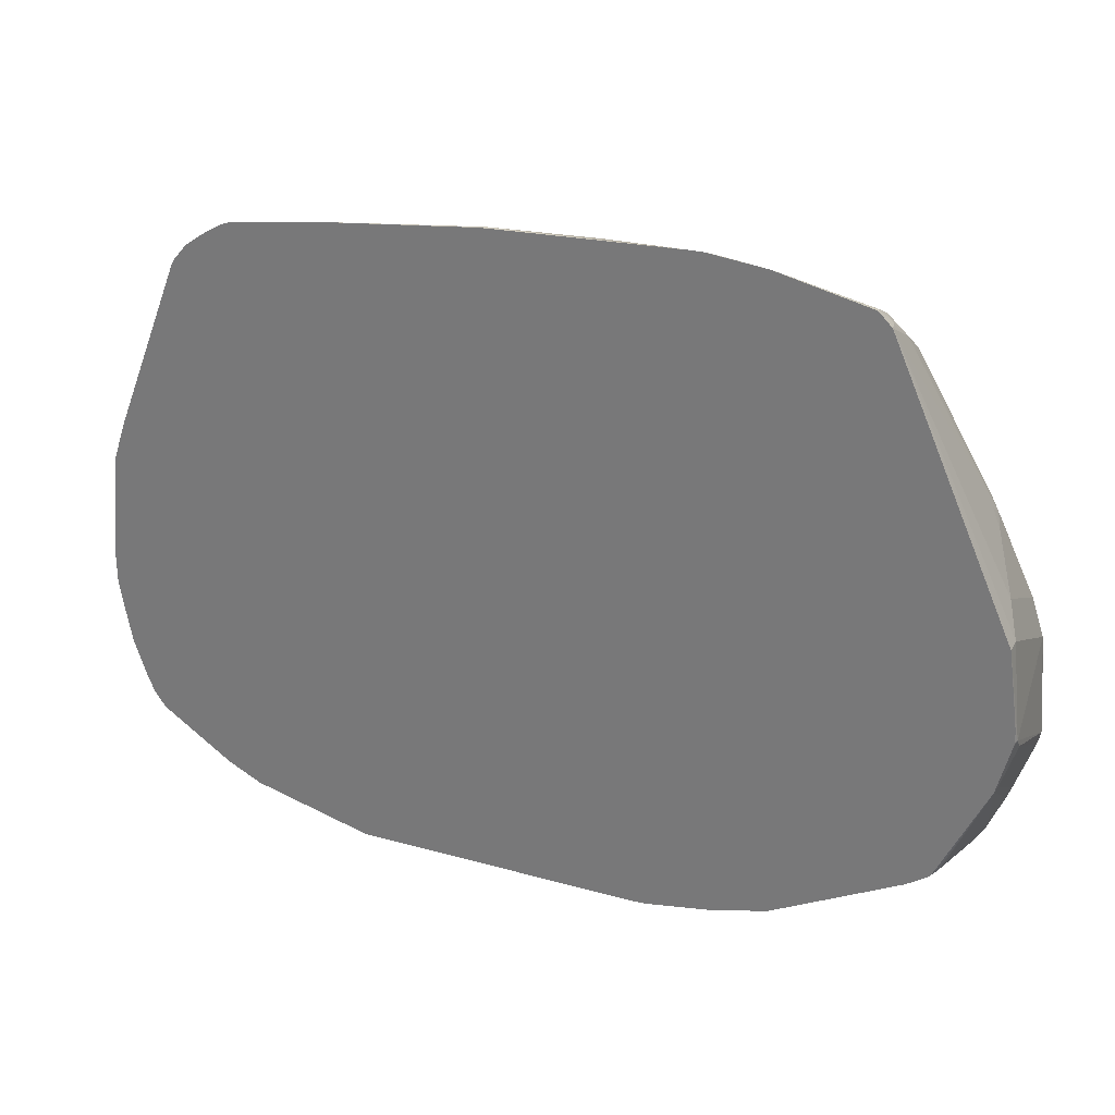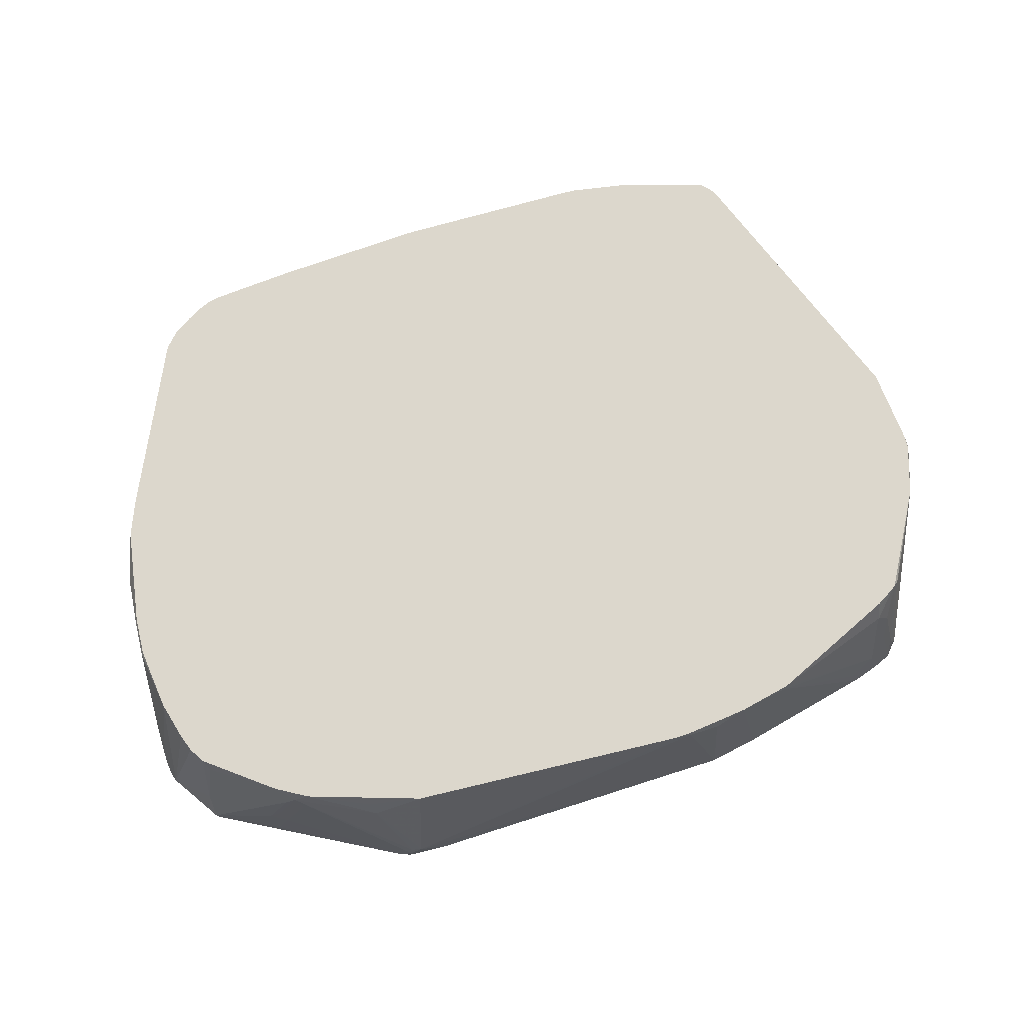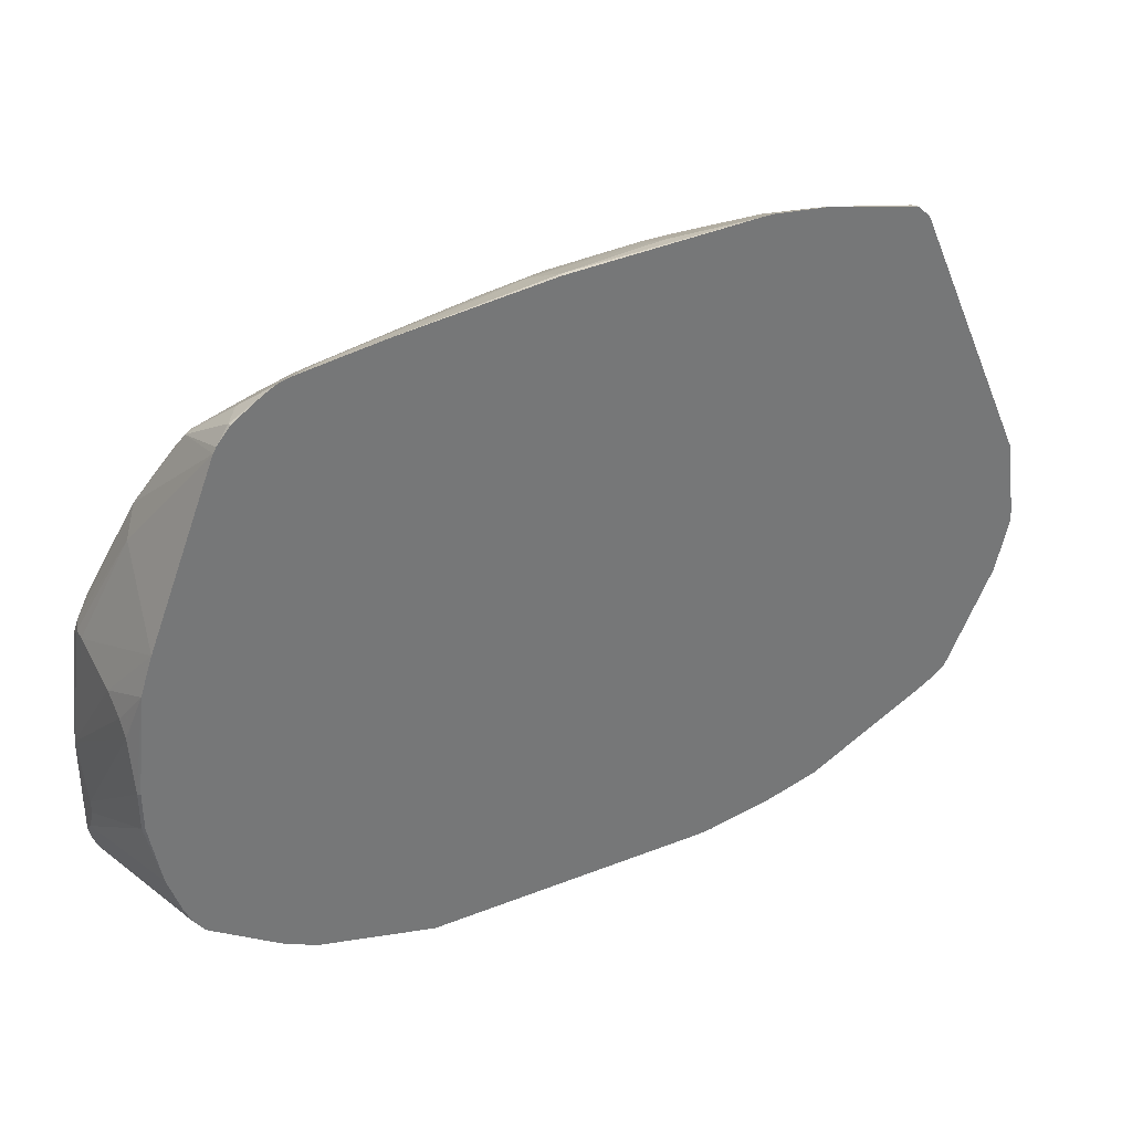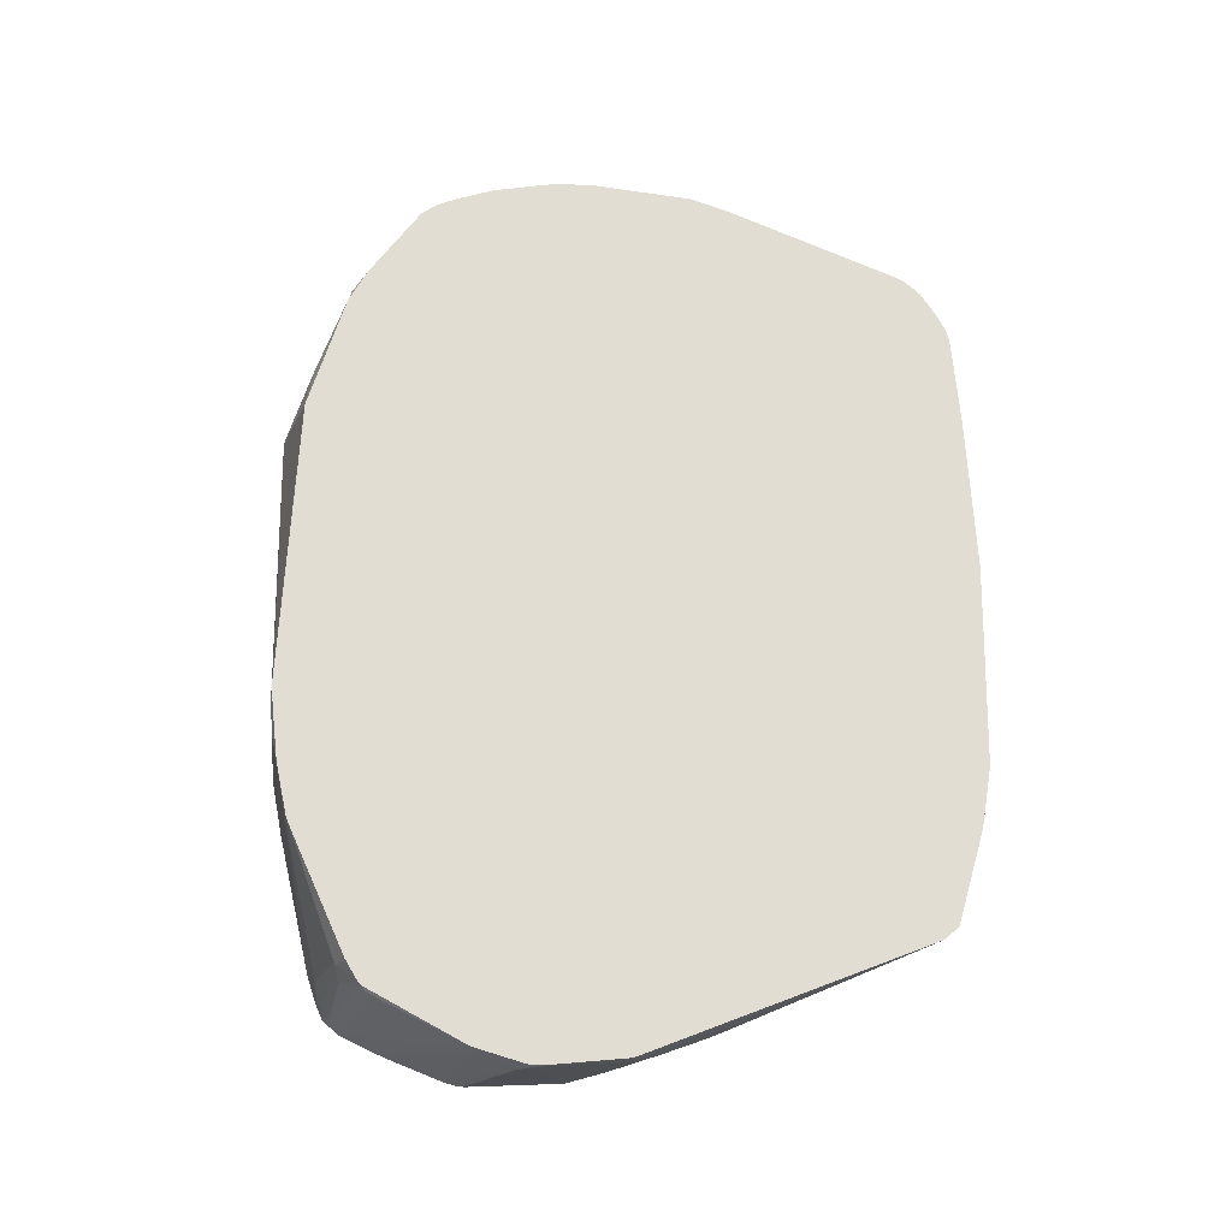
<metadata>
{"format":"obj","ext":"obj","renderer":"f3d","projection":"perspective","resolution":1024,"background":"white","views":[{"elev":28.3,"azim":-157.0,"up":"+Z"},{"elev":73.0,"azim":166.6,"up":"+Y"},{"elev":34.8,"azim":152.2,"up":"+Z"},{"elev":68.2,"azim":-86.8,"up":"+Y"}]}
</metadata>
<code>
v 0.274 -0.5641 -0.5641
v 0.2869 -0.5806 -0.561
v 0.2756 -0.5806 -0.5638
v 0.274 -0.5806 -0.5641
v 0.2579 -0.548 -0.5641
v 0.2713 -0.5507 -0.5614
v 0.411 -0.411 -0.4755
v 0.4029 -0.4352 -0.4835
v 0.4352 -0.5158 -0.4835
v 0.4512 -0.5641 -0.4835
v 0.5399 -0.5722 -0.4432
v 0.5315 -0.5806 -0.4474
v 0.2417 -0.5806 -0.5641
v 0.2417 -0.3979 -0.5158
v 0.3063 -0.4352 -0.5158
v 0.2256 -0.5803 -0.5641
v -0.1937 -0.5806 -0.5325
v -0.145 -0.403 -0.5158
v -0.1238 -0.3979 -0.5158
v 0.3918 -0.3979 -0.4769
v 0.3949 -0.3979 -0.4755
v 0.4009 -0.3979 -0.4725
v 0.4271 -0.3979 -0.4593
v 0.433 -0.3979 -0.4563
v 0.4373 -0.3979 -0.4535
v 0.5185 -0.4164 -0.4056
v 0.4244 -0.4298 -0.4727
v 0.4567 -0.5104 -0.4727
v 0.4433 -0.4916 -0.4755
v 0.4728 -0.5588 -0.4727
v 0.5372 -0.5104 -0.4244
v 0.5883 -0.5722 -0.3788
v 0.5399 -0.5806 -0.4432
v 0.2251 -0.5806 -0.564
v 0.3116 -0.4137 -0.505
v -0.2581 -0.5806 -0.5164
v -0.1853 -0.411 -0.5117
v -0.2256 -0.3979 -0.4996
v -0.1405 -0.3979 -0.5144
v 0.4567 -0.3979 -0.4405
v 0.5238 -0.3979 -0.3948
v 0.5374 -0.3979 -0.3758
v 0.5964 -0.5641 -0.3385
v 0.5964 -0.5803 -0.3545
v 0.596 -0.5806 -0.3562
v 0.5924 -0.5806 -0.3703
v 0.5883 -0.5806 -0.3788
v 0.547 -0.3979 -0.3536
v 0.5631 -0.3979 -0.3052
v 0.5641 -0.403 -0.3062
v -0.29 -0.403 -0.4835
v -0.4371 -0.5806 -0.4634
v -0.419 -0.5641 -0.4674
v -0.2926 -0.3979 -0.481
v 0.5803 -0.403 -0.2256
v 0.5964 -0.548 -0.3062
v 0.5964 -0.5806 -0.3545
v 0.5737 -0.3979 -0.2468
v -0.421 -0.548 -0.4633
v -0.4533 -0.5319 -0.4473
v -0.4374 -0.5806 -0.4633
v -0.4533 -0.4352 -0.415
v -0.2983 -0.3979 -0.4782
v 0.5776 -0.3979 -0.2231
v 0.5803 -0.403 -0.1772
v 0.5964 -0.548 -0.2901
v 0.5964 -0.5806 -0.2253
v -0.4512 -0.548 -0.4513
v -0.4674 -0.5803 -0.4513
v -0.4694 -0.5641 -0.4473
v -0.4888 -0.5806 -0.4407
v -0.4727 -0.548 -0.4405
v -0.4727 -0.4997 -0.4244
v -0.4677 -0.5806 -0.4512
v -0.4727 -0.4513 -0.4083
v -0.4553 -0.4272 -0.411
v -0.4545 -0.3979 -0.3963
v 0.5776 -0.3979 -0.1747
v 0.5803 -0.4191 -0.1129
v 0.5641 -0.3979 -0.04842
v 0.5964 -0.5803 -0.2256
v 0.5803 -0.4352 -0.09671
v 0.5803 -0.4674 -0.08064
v 0.5803 -0.548 -0.06449
v 0.5803 -0.5641 -0.06449
v 0.5803 -0.5806 -0.08064
v -0.4891 -0.5806 -0.4404
v -0.4955 -0.5561 -0.4271
v -0.4888 -0.5319 -0.4244
v -0.4833 -0.3979 -0.3758
v -0.4789 -0.3979 -0.3797
v -0.4667 -0.3979 -0.3883
v -0.4591 -0.3979 -0.3933
v 0.548 -0.3979 -3.06e-05
v 0.5278 -0.5077 0.0725
v 0.5762 -0.5722 -0.05649
v 0.5742 -0.5806 -0.06466
v -0.5058 -0.5806 -0.4191
v -0.4895 -0.403 -0.3707
v -0.4883 -0.3979 -0.3656
v 0.4611 -0.3979 0.2206
v 0.5118 -0.5239 0.1047
v 0.5741 -0.5806 -0.0644
v 0.56 -0.5722 -0.02418
v -0.4955 -0.411 -0.3626
v -0.5259 -0.5806 -0.371
v -0.5454 -0.3979 -0.2468
v -0.5435 -0.3979 -0.2508
v 0.4571 -0.3979 0.2273
v 0.4634 -0.4755 0.2014
v 0.4855 -0.5118 0.145
v 0.5049 -0.5265 0.1075
v 0.5153 -0.5806 0.01639
v 0.5314 -0.5806 0.0003207
v 0.5316 -0.5806 5.722e-05
v 0.55 -0.5762 -0.01619
v 0.5441 -0.5806 -0.01619
v -0.5278 -0.5722 -0.3626
v -0.532 -0.5806 -0.3545
v -0.548 -0.403 -0.2417
v -0.5615 -0.3979 -0.1823
v 0.4405 -0.3979 0.2471
v 0.4405 -0.403 0.2471
v 0.4694 -0.4956 0.1773
v 0.423 -0.4272 0.2498
v 0.4567 -0.4782 0.2041
v 0.4567 -0.4943 0.188
v 0.4728 -0.5104 0.1558
v 0.4714 -0.5239 0.137
v 0.5018 -0.5806 0.02798
v -0.5542 -0.5806 -0.2901
v -0.5543 -0.5806 -0.2897
v -0.5641 -0.4191 -0.1934
v -0.5641 -0.403 -0.1772
v -0.5622 -0.3979 -0.1772
v 0.4193 -0.3979 0.2623
v 0.4036 -0.3979 0.2725
v 0.405 -0.403 0.2699
v 0.4069 -0.411 0.2659
v 0.3748 -0.4272 0.2659
v 0.3908 -0.4433 0.2498
v 0.4069 -0.4594 0.2336
v 0.4459 -0.4889 0.1988
v 0.3921 -0.4621 0.2364
v 0.376 -0.5104 0.2041
v 0.423 -0.5239 0.1692
v 0.4083 -0.5265 0.1719
v 0.3063 -0.5806 0.1128
v -0.5581 -0.5806 -0.2743
v -0.5601 -0.5722 -0.2659
v -0.548 -0.5803 -0.145
v -0.548 -0.4191 -0.06449
v -0.548 -0.3979 -0.06449
v -0.5619 -0.3979 -0.1634
v 0.3886 -0.3979 0.2805
v 0.3758 -0.3979 0.2846
v 0.3599 -0.4298 0.2686
v 0.376 -0.446 0.2525
v 0.3908 -0.5077 0.2014
v 0.3815 -0.4728 0.231
v 0.3331 -0.4889 0.231
v 0.3492 -0.505 0.2149
v 0.2041 -0.5212 0.231
v 0.188 -0.5373 0.2149
v 0.2525 -0.5373 0.1988
v 0.2632 -0.5426 0.188
v 0.1988 -0.5426 0.2041
v 0.1343 -0.5426 0.2202
v 0.1289 -0.5806 0.145
v -0.5587 -0.5806 -0.2632
v -0.5479 -0.5806 -0.1451
v -0.5319 -0.5803 -0.09671
v -0.5319 -0.4513 -0.03226
v -0.3942 -0.3979 0.2814
v 0.3198 -0.3979 0.2927
v 0.3277 -0.4137 0.2848
v 0.3492 -0.4406 0.2632
v 0.3277 -0.4621 0.2525
v 0.3169 -0.4728 0.2471
v 0.2525 -0.4889 0.2471
v 0.188 -0.505 0.2471
v 0.07519 -0.505 0.2632
v 0.09132 -0.5212 0.2471
v 0.09132 -0.5373 0.231
v -0.005352 -0.5534 0.2149
v 0.00544 -0.5588 0.2041
v 0.000101 -0.5641 0.1933
v -0.29 -0.5803 0.1611
v 0.06156 -0.5806 0.1457
v -0.5318 -0.5806 -0.0968
v -0.4899 -0.5806 -0.009778
v -0.4916 -0.54 0.02412
v -0.5238 -0.4755 -0.02418
v -0.4996 -0.5158 0.01604
v -0.4888 -0.5212 0.03755
v -0.3949 -0.4272 0.2659
v -0.3922 -0.4083 0.2793
v -0.3781 -0.3979 0.2976
v 0.2629 -0.3979 0.3006
v 0.08587 -0.446 0.3008
v 0.1988 -0.446 0.2848
v 0.2632 -0.4782 0.2525
v 0.1988 -0.4943 0.2525
v 0.1557 -0.4889 0.2632
v 0.04293 -0.4889 0.2793
v -0.0375 -0.5212 0.2632
v -0.1343 -0.5373 0.2471
v -0.1289 -0.548 0.2257
v -0.2847 -0.5749 0.1719
v -0.3062 -0.5803 0.1611
v -0.371 -0.5806 0.1368
v -0.4737 -0.5806 0.02245
v -0.4754 -0.5561 0.04028
v -0.3949 -0.5077 0.2176
v -0.3949 -0.4594 0.2498
v -0.3922 -0.4406 0.2632
v -0.3894 -0.4218 0.2767
v -0.376 -0.4083 0.2955
v -0.3656 -0.3979 0.3006
v 0.06951 -0.3979 0.3223
v 0.0644 -0.403 0.3223
v 0.06974 -0.4137 0.317
v -0.05908 -0.4298 0.317
v -0.05908 -0.4621 0.3008
v 0.07519 -0.4567 0.2955
v 0.1343 -0.4621 0.2848
v 0.1235 -0.4728 0.2793
v 0.05372 -0.4782 0.2848
v -0.06976 -0.4728 0.2955
v -0.1665 -0.5212 0.2632
v -0.1987 -0.5373 0.2471
v -0.1934 -0.548 0.2257
v -0.3008 -0.5749 0.1719
v -0.3116 -0.5695 0.1826
v -0.377 -0.5806 0.1353
v -0.4187 -0.5806 0.097
v -0.411 -0.5722 0.1208
v -0.3949 -0.54 0.1853
v -0.376 -0.505 0.231
v -0.376 -0.4406 0.2793
v -0.2632 -0.4245 0.3116
v -0.282 -0.411 0.3143
v -0.2604 -0.3979 0.3249
v 0.01362 -0.3979 0.3249
v -0.1722 -0.3979 0.3329
v -0.06442 -0.4191 0.3223
v -0.06976 -0.4406 0.3116
v -0.102 -0.4728 0.2955
v -0.1987 -0.4406 0.3116
v -0.231 -0.4889 0.2793
v -0.2632 -0.505 0.2632
v -0.2794 -0.5212 0.2471
v -0.2794 -0.5373 0.231
v -0.2794 -0.5534 0.2149
v -0.376 -0.5373 0.1988
v -0.3949 -0.5722 0.137
v -0.3872 -0.5806 0.1286
v -0.3276 -0.505 0.2471
v -0.3116 -0.4889 0.2632
v -0.2955 -0.4728 0.2793
v -0.1987 -0.4083 0.3277
v -0.1884 -0.3979 0.3329
v -0.1826 -0.4083 0.3277
f 157 177 158
f 156 176 157
f 156 175 176
f 152 174 153
f 145 164 165
f 157 176 177
f 161 178 179
f 158 178 160
f 160 178 161
f 161 179 180
f 152 173 174
f 161 180 163
f 158 177 178
f 151 173 152
f 145 146 159
f 151 190 172
f 151 171 190
f 151 170 171
f 150 170 151
f 149 170 150
f 148 168 169
f 148 167 168
f 148 166 167
f 147 166 148
f 147 165 166
f 145 165 147
f 145 147 146
f 161 163 162
f 151 172 173
f 163 181 182
f 175 199 176
f 163 183 168
f 176 199 200
f 145 163 164
f 176 200 201
f 176 178 177
f 174 192 196
f 174 195 192
f 174 218 198
f 174 197 218
f 174 196 197
f 173 195 174
f 173 194 195
f 173 192 194
f 173 193 192
f 172 193 173
f 172 192 193
f 172 191 192
f 172 190 191
f 169 188 189
f 169 187 188
f 169 186 187
f 168 186 169
f 168 185 186
f 168 184 185
f 168 183 184
f 165 167 166
f 164 167 165
f 164 168 167
f 163 180 181
f 163 168 164
f 163 182 183
f 145 162 163
f 109 123 110
f 145 160 161
f 125 140 141
f 125 139 140
f 124 126 127
f 123 139 125
f 123 138 139
f 123 137 138
f 123 136 137
f 122 136 123
f 121 134 135
f 120 133 134
f 120 132 133
f 120 131 132
f 119 131 120
f 115 117 116
f 112 130 113
f 111 130 112
f 111 129 130
f 111 128 129
f 111 127 128
f 111 124 127
f 110 126 124
f 110 125 126
f 110 123 125
f 110 124 111
f 109 122 123
f 107 134 121
f 107 120 134
f 176 201 178
f 107 119 120
f 125 141 142
f 145 161 162
f 125 142 126
f 126 142 144
f 144 160 145
f 144 158 160
f 143 159 146
f 143 145 159
f 141 144 142
f 141 158 144
f 140 155 156
f 140 158 141
f 140 157 158
f 140 156 157
f 139 155 140
f 138 155 139
f 137 155 138
f 134 154 135
f 134 153 154
f 134 152 153
f 134 151 152
f 134 150 151
f 133 150 134
f 132 150 133
f 132 149 150
f 130 147 148
f 130 146 147
f 129 146 130
f 128 146 129
f 127 146 128
f 127 143 146
f 126 145 143
f 126 144 145
f 126 143 127
f 178 201 202
f 243 261 262
f 178 180 179
f 231 252 253
f 231 251 252
f 230 248 249
f 230 251 231
f 230 250 251
f 230 249 250
f 229 249 248
f 229 247 249
f 225 229 228
f 225 228 226
f 223 229 224
f 223 247 229
f 223 249 247
f 223 261 249
f 223 263 261
f 223 246 263
f 221 223 222
f 221 246 223
f 221 245 246
f 221 244 245
f 220 244 221
f 218 243 219
f 218 242 243
f 218 241 242
f 218 240 241
f 217 240 218
f 216 240 217
f 215 240 216
f 214 240 215
f 231 253 254
f 214 239 240
f 231 254 232
f 233 254 234
f 253 255 254
f 252 259 258
f 251 259 252
f 251 260 259
f 250 260 251
f 245 263 246
f 245 261 263
f 245 262 261
f 107 118 119
f 241 243 242
f 241 261 243
f 241 249 261
f 241 250 249
f 241 260 250
f 240 260 241
f 240 259 260
f 240 258 259
f 239 258 240
f 239 252 258
f 239 253 252
f 239 255 253
f 237 256 238
f 236 256 237
f 236 257 256
f 235 256 257
f 235 238 256
f 235 255 238
f 234 255 235
f 234 254 255
f 232 254 233
f 178 202 180
f 214 255 239
f 212 214 213
f 197 217 218
f 196 217 197
f 196 216 217
f 196 215 216
f 192 215 196
f 192 214 215
f 192 213 214
f 192 212 213
f 192 195 194
f 191 212 192
f 189 210 211
f 188 210 189
f 188 233 210
f 188 209 233
f 187 209 188
f 186 209 187
f 186 208 209
f 185 208 186
f 185 207 208
f 184 207 185
f 184 206 207
f 183 206 184
f 182 206 183
f 182 205 206
f 182 204 205
f 181 204 182
f 181 203 204
f 180 203 181
f 180 202 203
f 198 218 219
f 214 238 255
f 199 220 221
f 199 222 200
f 212 238 214
f 212 237 238
f 212 236 237
f 210 235 211
f 210 234 235
f 210 233 234
f 208 233 209
f 208 232 233
f 207 232 208
f 207 231 232
f 206 231 207
f 206 230 231
f 206 248 230
f 206 229 248
f 205 229 206
f 205 228 229
f 205 226 228
f 205 227 226
f 204 227 205
f 204 226 227
f 203 226 204
f 201 203 202
f 201 226 203
f 200 226 201
f 200 225 226
f 200 229 225
f 200 224 229
f 200 223 224
f 200 222 223
f 199 221 222
f 106 119 118
f 94 101 95
f 103 116 117
f 14 54 63
f 14 38 54
f 14 39 38
f 14 19 39
f 14 35 15
f 14 20 35
f 13 34 16
f 11 26 31
f 11 28 27
f 11 30 28
f 11 33 12
f 11 47 33
f 11 32 47
f 14 63 77
f 11 31 32
f 9 30 10
f 9 28 30
f 9 29 28
f 7 15 20
f 7 9 8
f 7 29 9
f 7 28 29
f 7 27 28
f 7 11 27
f 7 26 11
f 7 25 26
f 7 24 25
f 7 23 24
f 10 30 11
f 14 77 93
f 14 93 92
f 14 92 91
f 14 78 64
f 14 80 78
f 14 94 80
f 14 101 94
f 14 109 101
f 14 122 109
f 14 136 122
f 14 137 136
f 14 155 137
f 14 156 155
f 14 175 156
f 14 199 175
f 14 220 199
f 14 244 220
f 14 245 244
f 14 262 245
f 14 243 262
f 14 219 243
f 14 198 219
f 14 174 198
f 14 153 174
f 14 154 153
f 14 135 154
f 14 121 135
f 14 107 121
f 14 108 107
f 14 100 108
f 14 90 100
f 14 91 90
f 7 22 23
f 7 21 22
f 7 20 21
f 6 15 7
f 2 148 169
f 2 130 148
f 2 113 130
f 2 114 113
f 2 115 114
f 2 117 115
f 2 103 117
f 2 97 103
f 2 86 97
f 2 67 86
f 2 57 67
f 2 45 57
f 2 46 45
f 2 47 46
f 2 33 47
f 2 12 33
f 2 11 12
f 2 10 11
f 2 9 10
f 1 9 2
f 1 8 9
f 1 7 8
f 1 6 7
f 1 5 6
f 1 16 5
f 1 13 16
f 1 4 13
f 1 3 4
f 1 2 3
f 106 118 107
f 14 64 58
f 2 189 211
f 2 235 257
f 5 19 14
f 5 18 19
f 5 17 18
f 5 16 17
f 5 15 6
f 5 14 15
f 2 4 3
f 2 13 4
f 2 34 13
f 2 17 34
f 2 36 17
f 2 52 36
f 2 61 52
f 2 74 61
f 2 71 74
f 2 87 71
f 2 98 87
f 2 106 98
f 2 119 106
f 2 131 119
f 2 132 131
f 2 149 132
f 2 170 149
f 2 171 170
f 2 190 171
f 2 191 190
f 2 212 191
f 2 236 212
f 2 257 236
f 2 211 235
f 14 58 49
f 2 169 189
f 14 48 42
f 80 94 83
f 79 80 82
f 76 93 77
f 76 92 93
f 76 91 92
f 75 89 90
f 75 91 76
f 75 90 91
f 73 89 75
f 71 73 72
f 71 89 73
f 71 88 89
f 71 87 88
f 80 83 82
f 70 74 71
f 67 85 86
f 67 84 85
f 67 83 84
f 67 82 83
f 67 79 82
f 67 81 79
f 66 79 81
f 65 80 79
f 65 78 80
f 65 79 66
f 63 76 77
f 62 76 63
f 62 75 76
f 69 74 70
f 83 94 84
f 84 94 95
f 84 95 85
f 14 49 48
f 103 104 116
f 102 116 104
f 102 115 116
f 102 114 115
f 102 113 114
f 102 112 113
f 102 111 112
f 102 110 111
f 101 110 102
f 101 109 110
f 99 108 100
f 99 107 108
f 99 105 107
f 98 107 105
f 98 105 99
f 96 104 103
f 96 102 104
f 96 103 97
f 95 102 96
f 95 101 102
f 90 99 100
f 88 98 99
f 88 90 89
f 88 99 90
f 87 98 88
f 86 96 97
f 85 95 96
f 85 96 86
f 62 73 75
f 61 69 68
f 98 106 107
f 60 73 62
f 36 51 38
f 32 50 43
f 32 49 50
f 32 48 49
f 32 42 48
f 32 46 47
f 32 45 46
f 32 44 45
f 32 43 44
f 31 42 32
f 31 41 42
f 26 41 31
f 26 40 41
f 25 40 26
f 18 39 19
f 18 38 39
f 18 37 38
f 17 37 18
f 17 36 37
f 16 34 17
f 14 21 20
f 14 22 21
f 14 23 22
f 14 24 23
f 14 25 24
f 14 40 25
f 14 41 40
f 61 74 69
f 14 42 41
f 36 38 37
f 36 52 53
f 15 35 20
f 38 51 54
f 60 71 72
f 36 53 51
f 60 72 73
f 60 70 71
f 60 69 70
f 60 68 69
f 55 66 56
f 55 65 66
f 55 78 65
f 55 64 78
f 55 58 64
f 54 62 63
f 54 60 62
f 53 60 59
f 53 61 60
f 60 61 68
f 52 61 53
f 43 55 56
f 43 81 67
f 43 66 81
f 43 57 44
f 43 50 55
f 44 57 45
f 43 67 57
f 49 55 50
f 51 53 59
f 51 59 60
f 51 60 54
f 49 58 55
f 43 56 66

</code>
